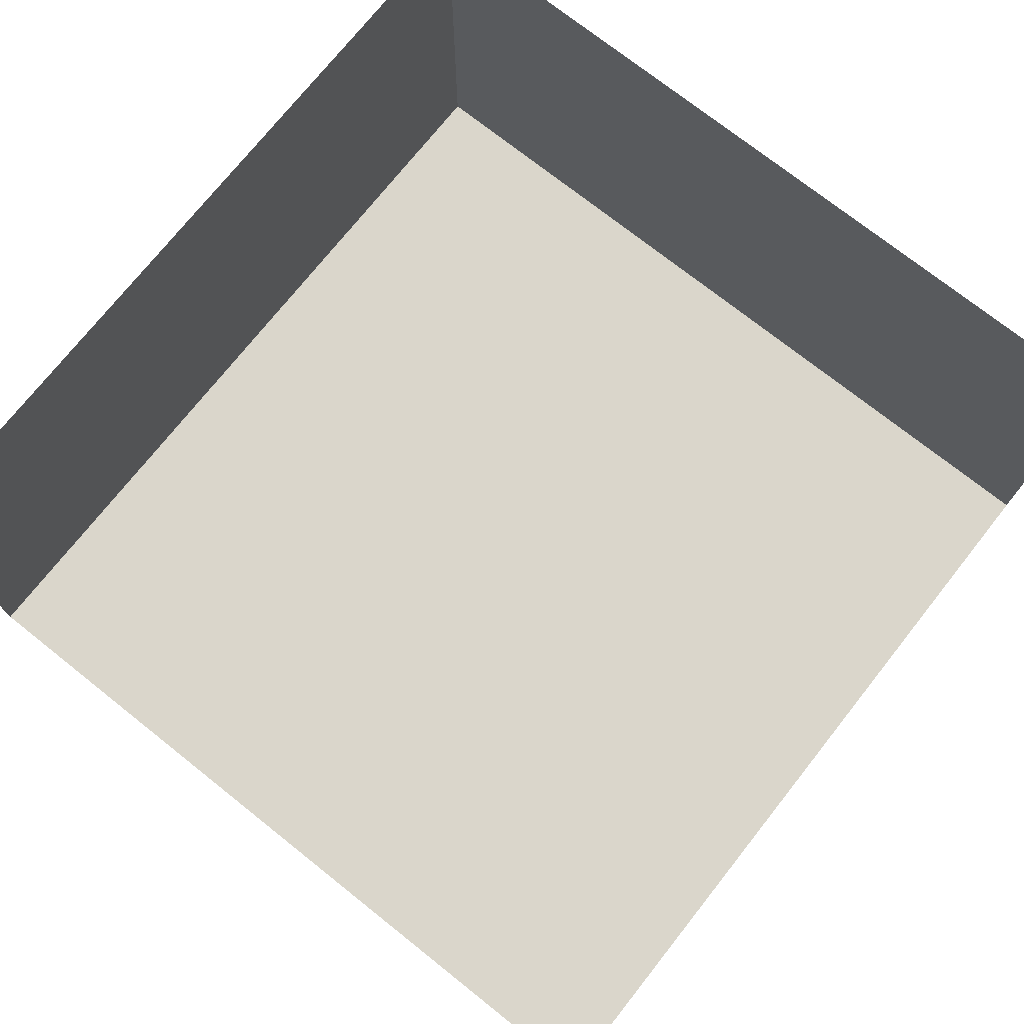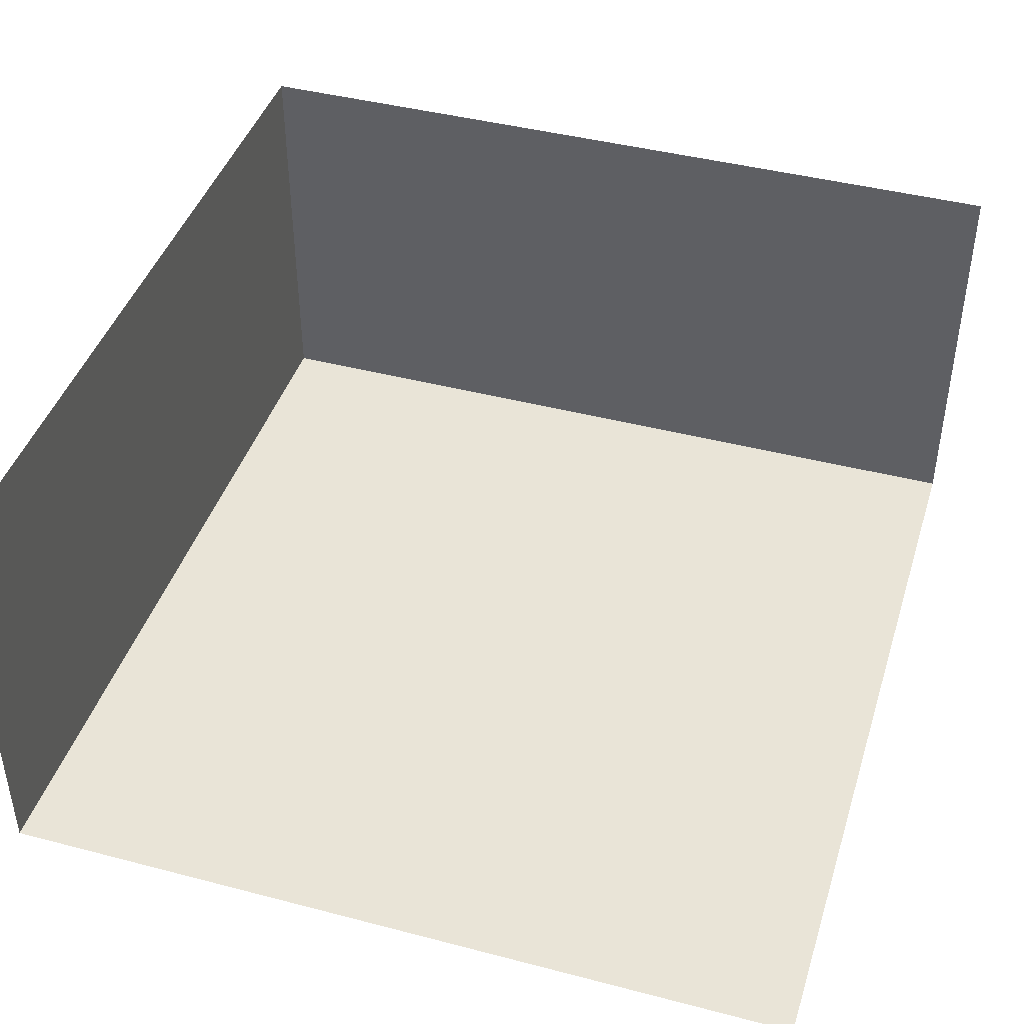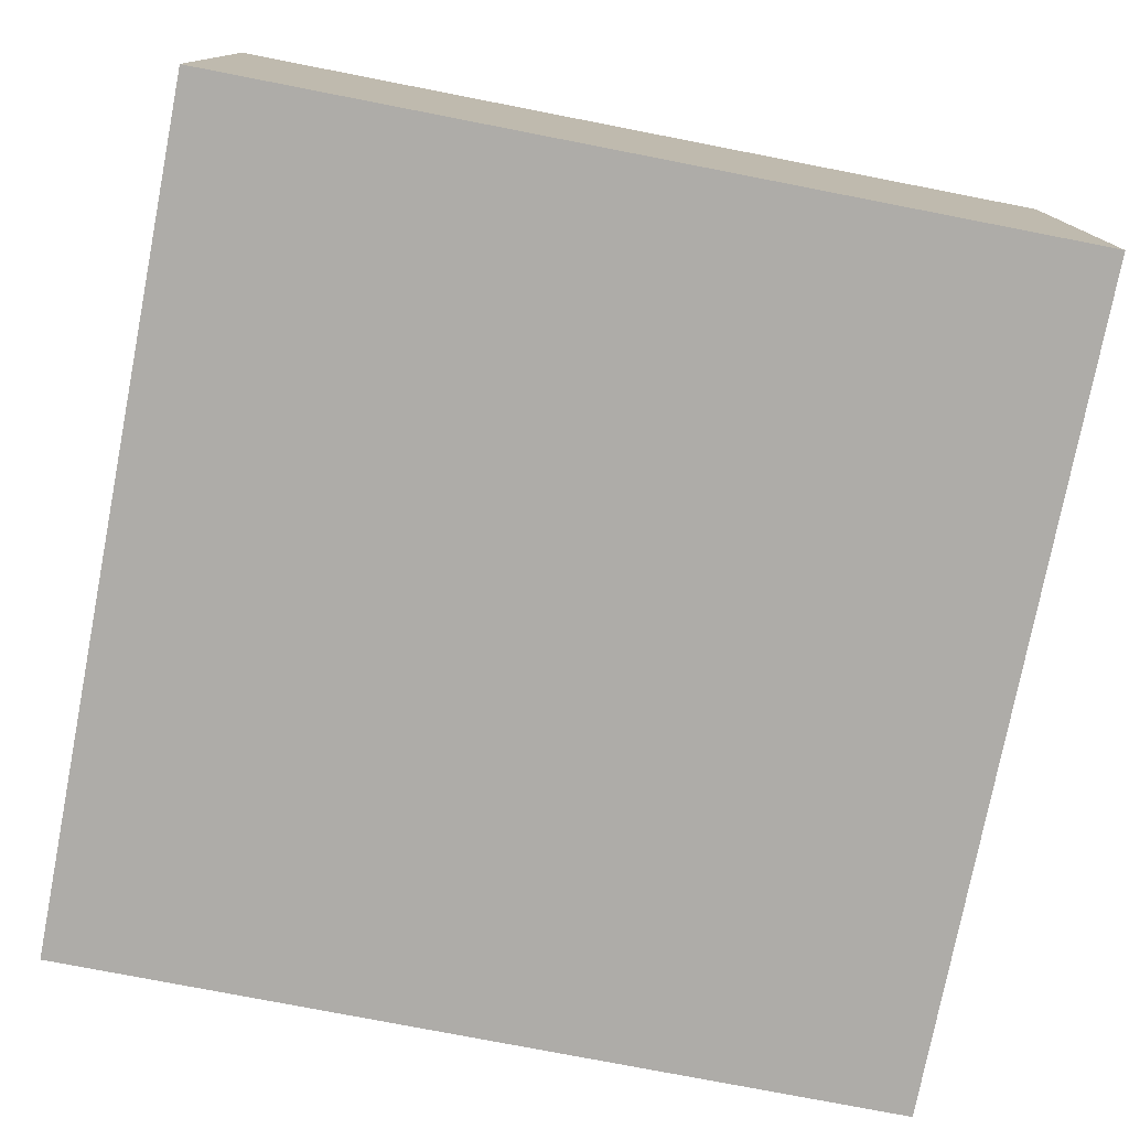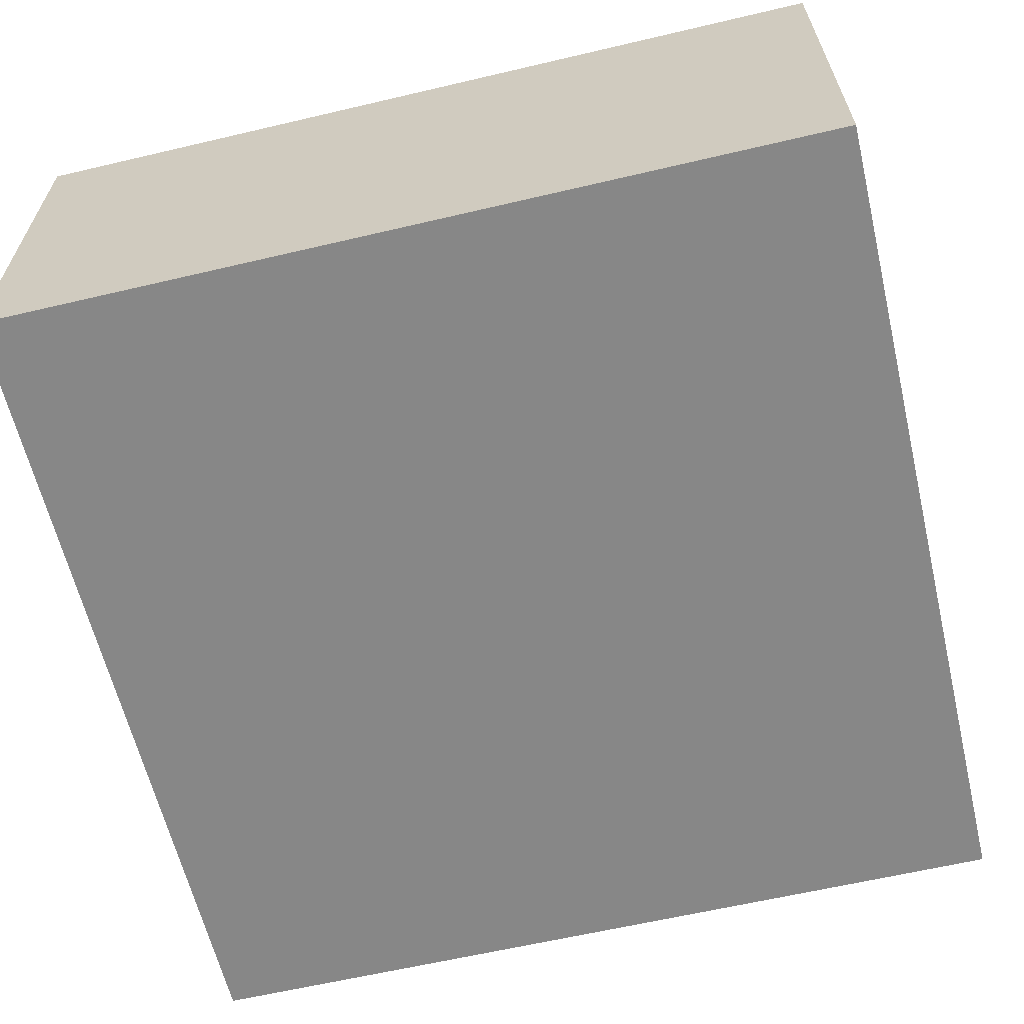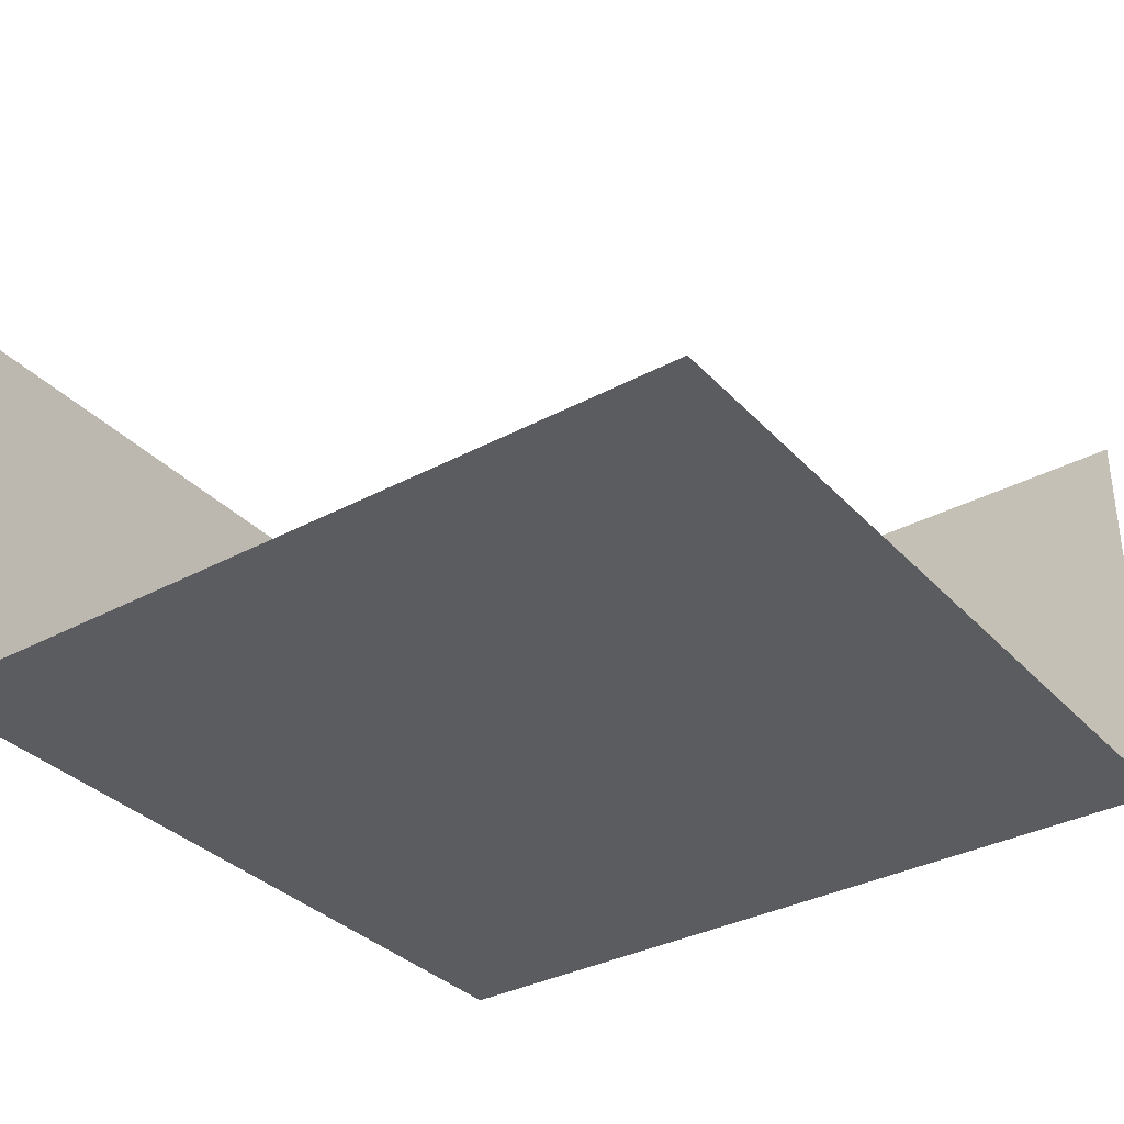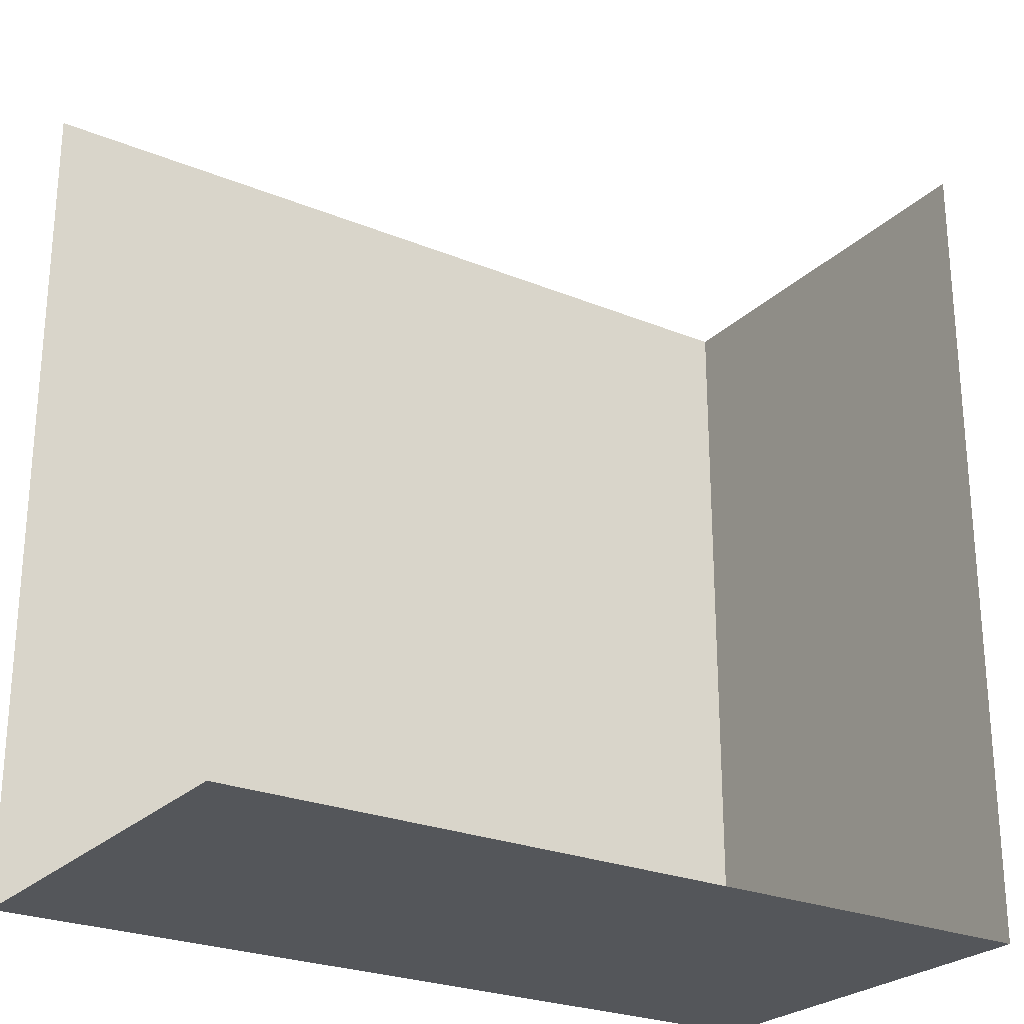
<metadata>
{"format":"obj","ext":"obj","renderer":"f3d","projection":"perspective","resolution":1024,"background":"white","views":[{"elev":74.1,"azim":38.4,"up":"+Y"},{"elev":43.0,"azim":17.2,"up":"+Y"},{"elev":-76.9,"azim":-101.0,"up":"+Y"},{"elev":-62.3,"azim":-76.6,"up":"+Y"},{"elev":-34.1,"azim":35.9,"up":"+Y"},{"elev":-25.3,"azim":146.4,"up":"+Z"}]}
</metadata>
<code>
o Floor_Plane
v -10 0 10
v 10 0 10
v -10 0 -10
v 10 0 -10
v -10 10 -10
v 10 10 -10
v -10 10 10
v -10 10 -10
f 1 2 4 3
f 3 4 6 5
f 1 3 8 7

</code>
